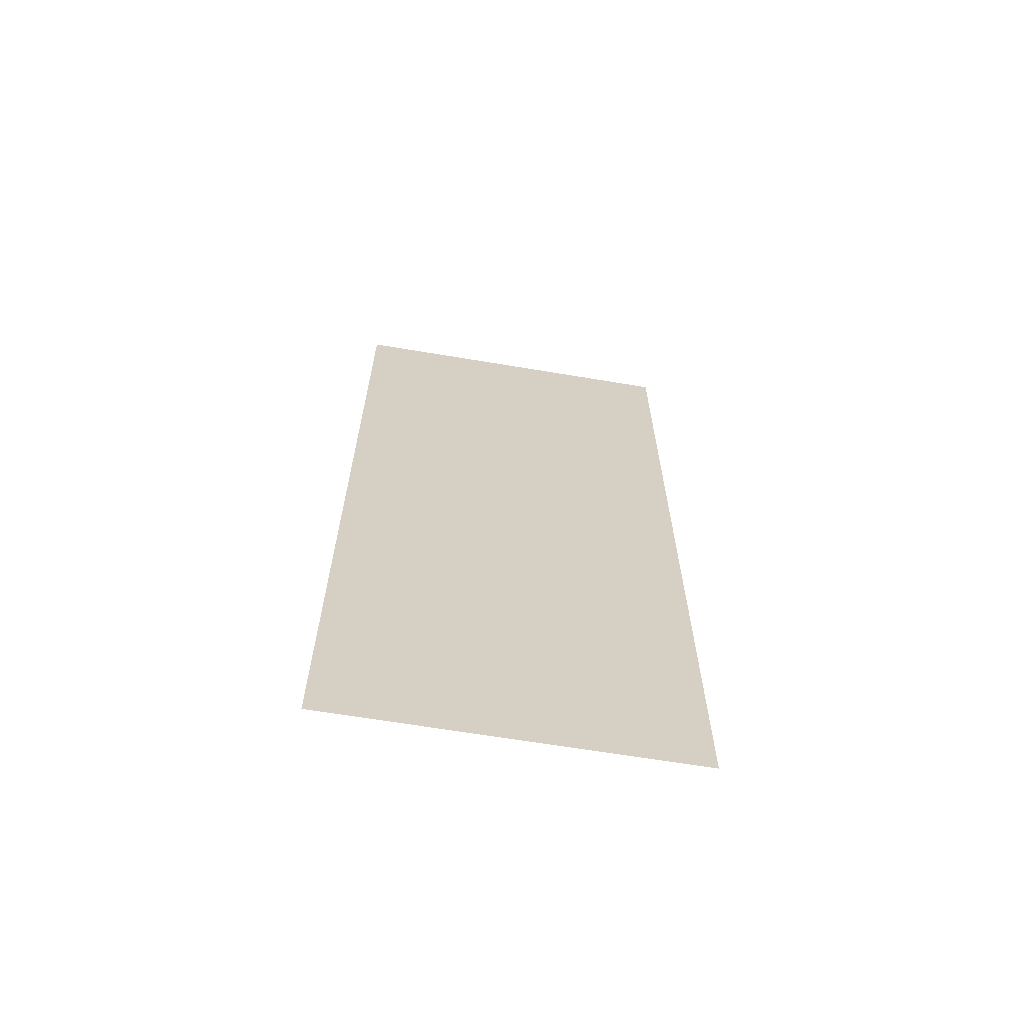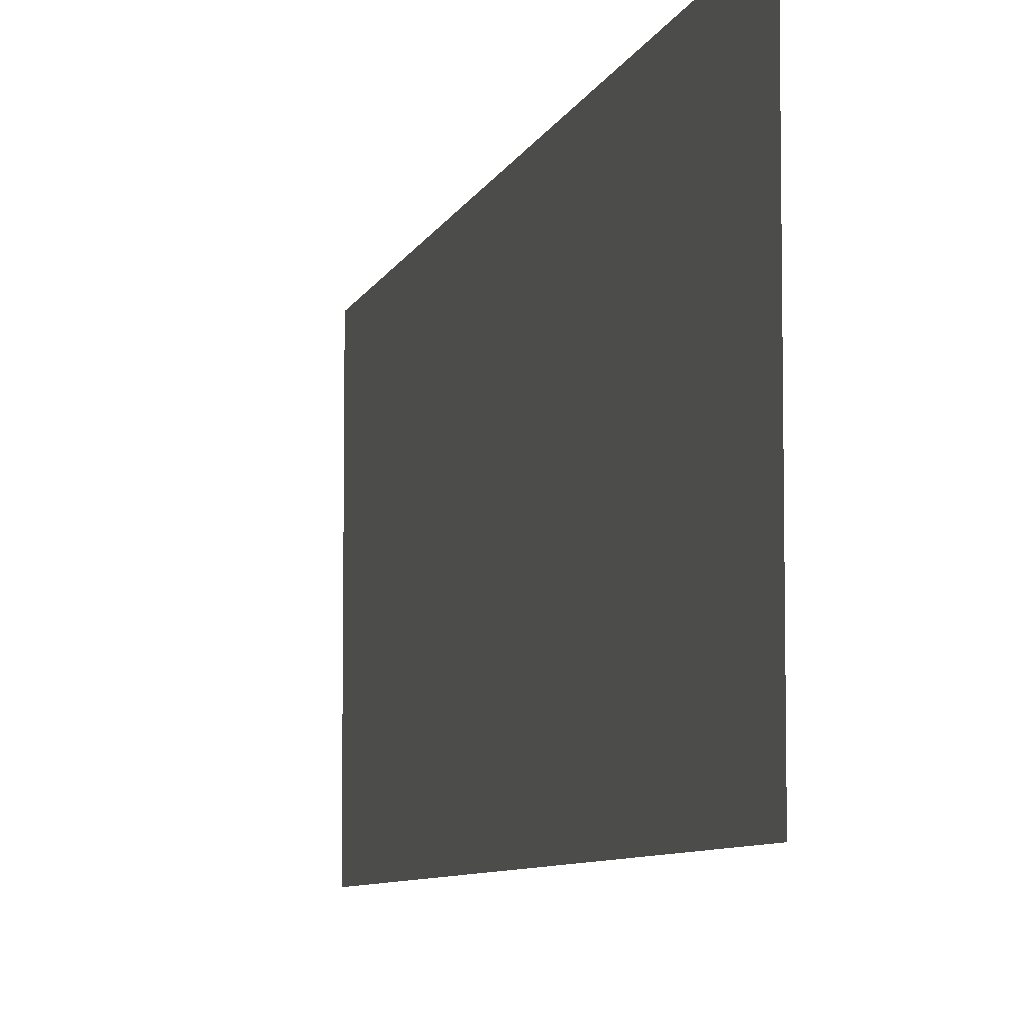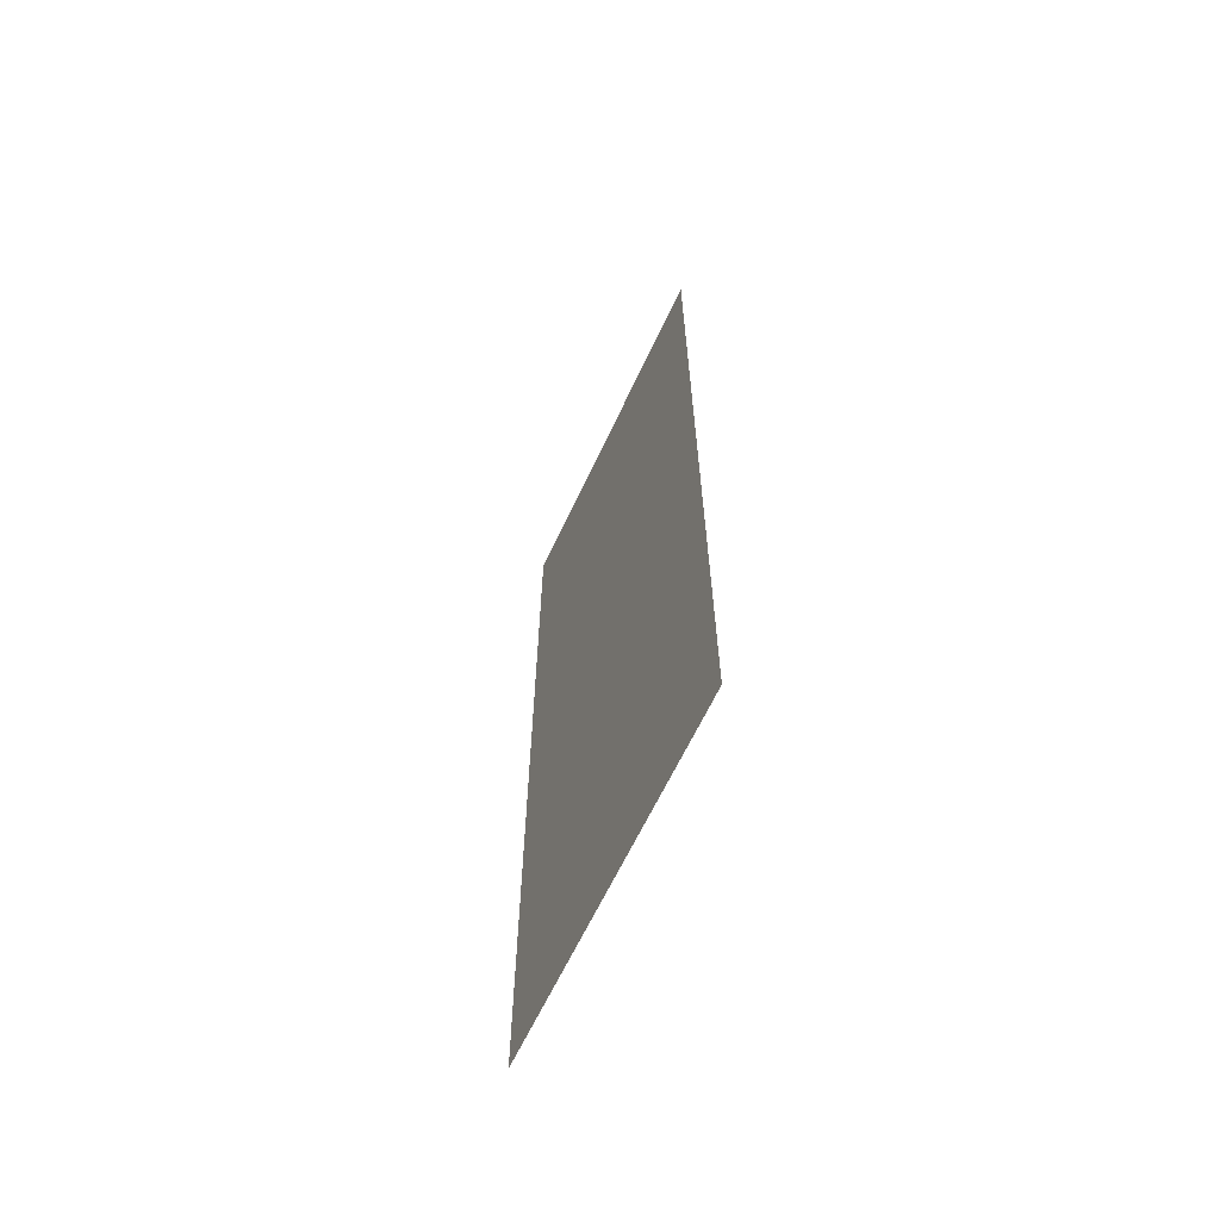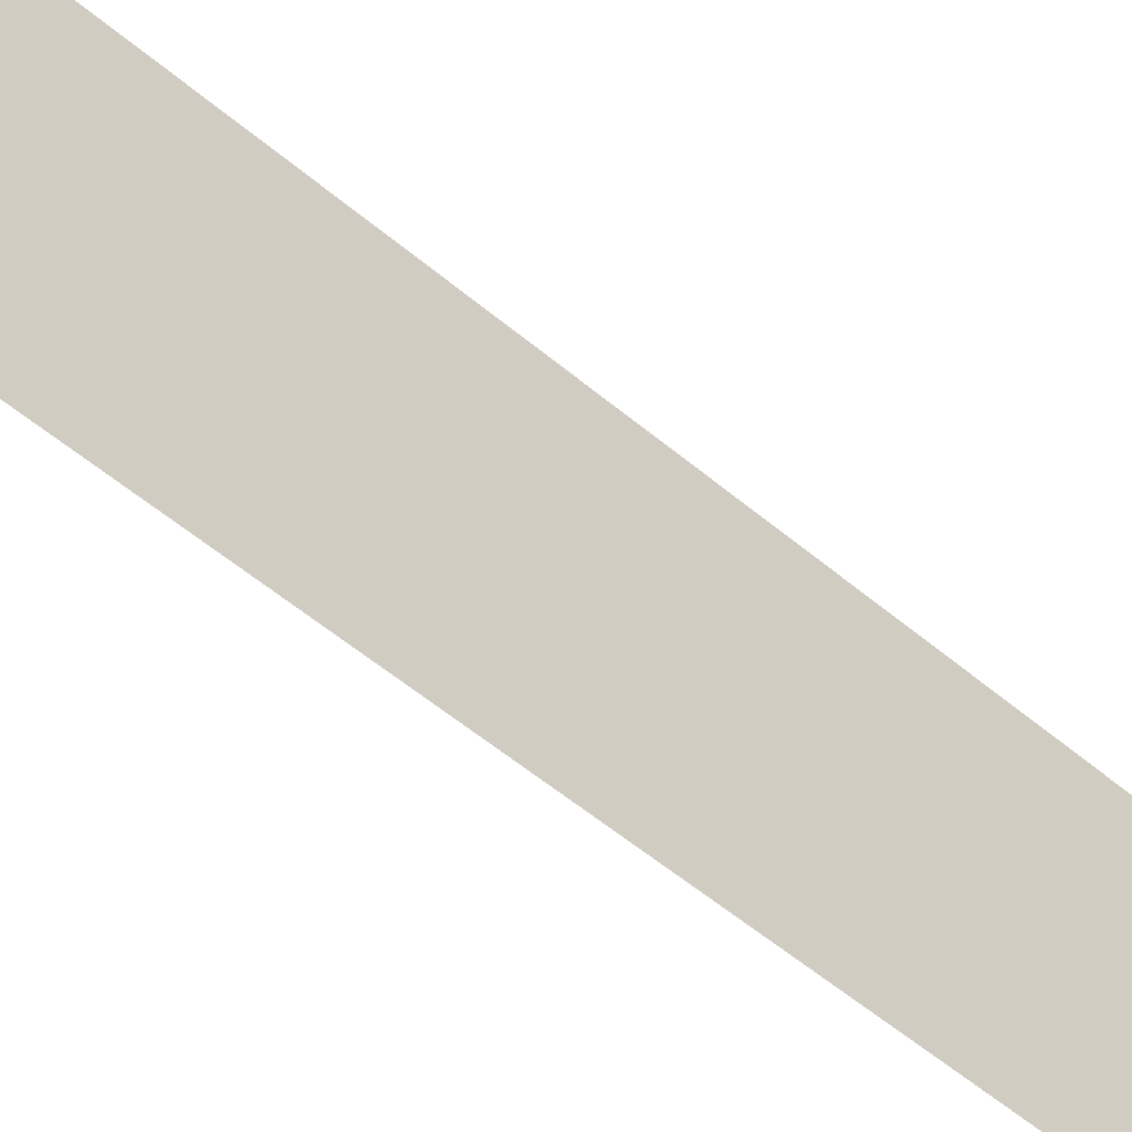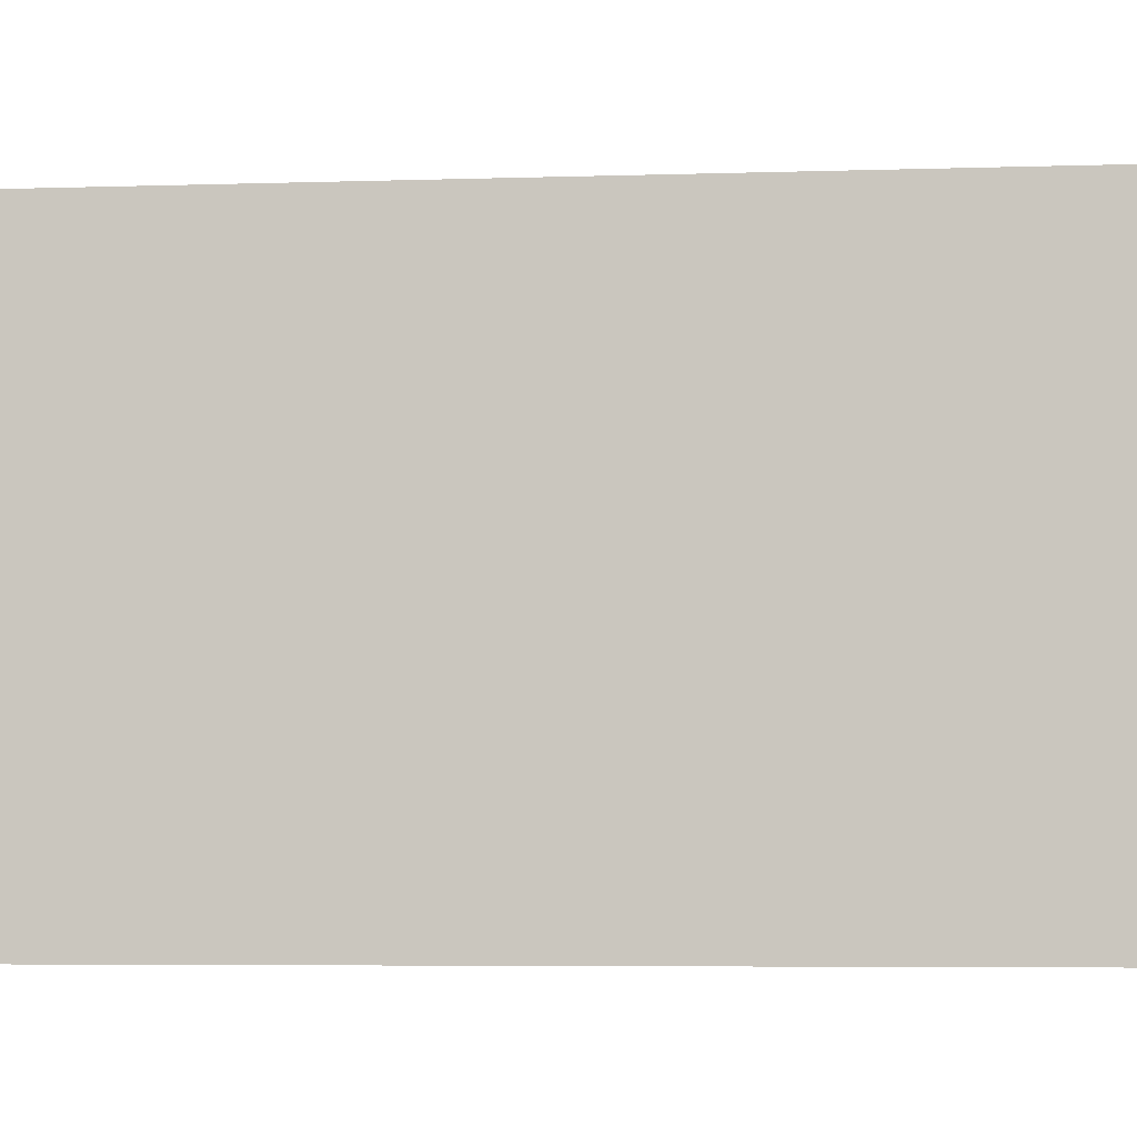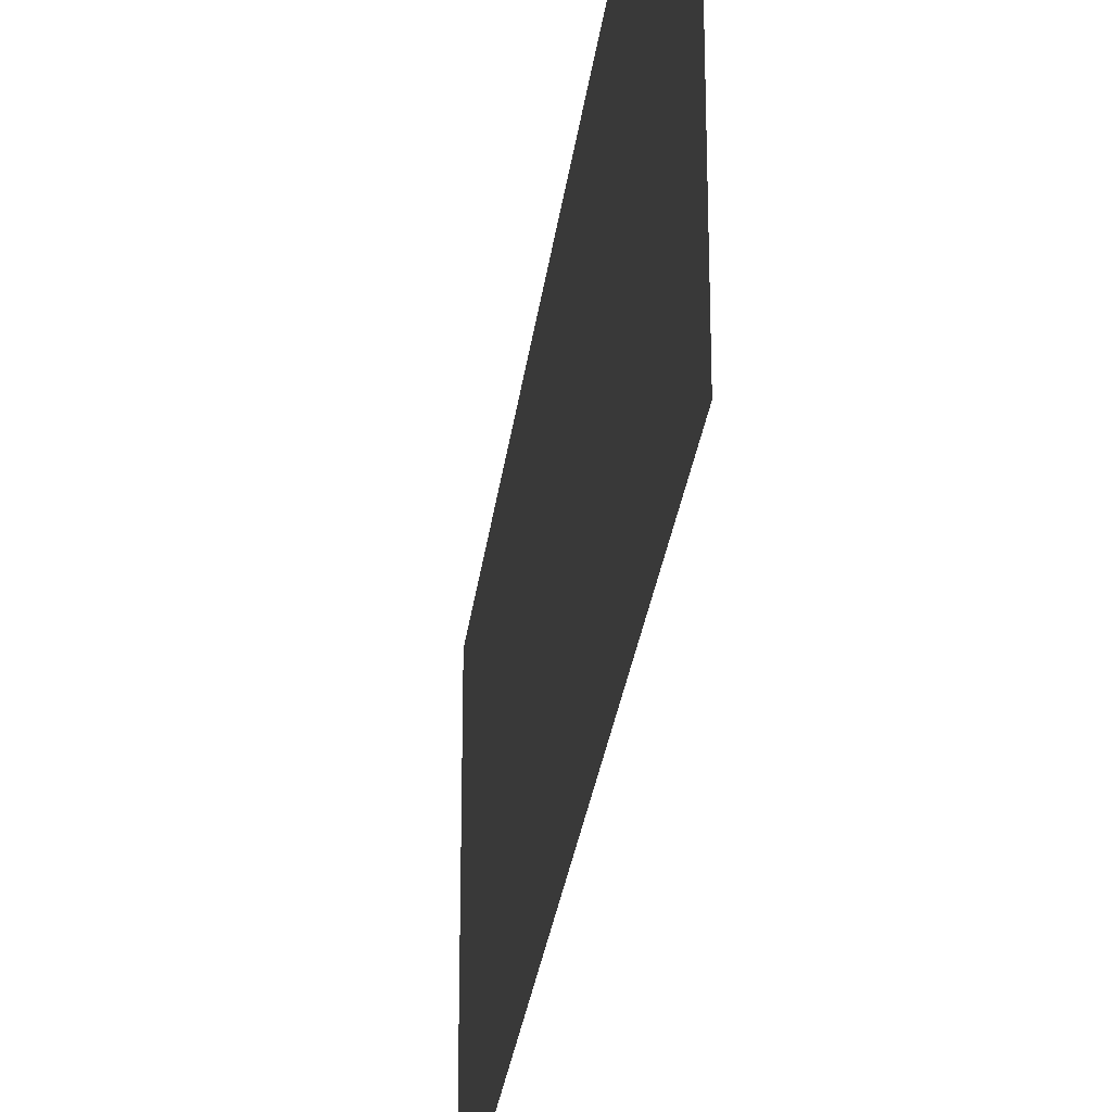
<metadata>
{"format":"obj","ext":"obj","renderer":"f3d","projection":"perspective","resolution":1024,"background":"white","views":[{"elev":-64.6,"azim":80.4,"up":"+Y"},{"elev":-6.9,"azim":166.5,"up":"+Z"},{"elev":-64.0,"azim":155.0,"up":"+Y"},{"elev":-57.4,"azim":-130.9,"up":"+Z"},{"elev":-4.2,"azim":97.4,"up":"+Z"},{"elev":-28.4,"azim":173.1,"up":"+Z"}]}
</metadata>
<code>
g pb_Mesh-1471382
v 0 10 -4
v 0 0 -4
v 0 0 0
v 0 10 0
g pb_Mesh-1471382_0
f 3 2 1
f 4 3 1

</code>
